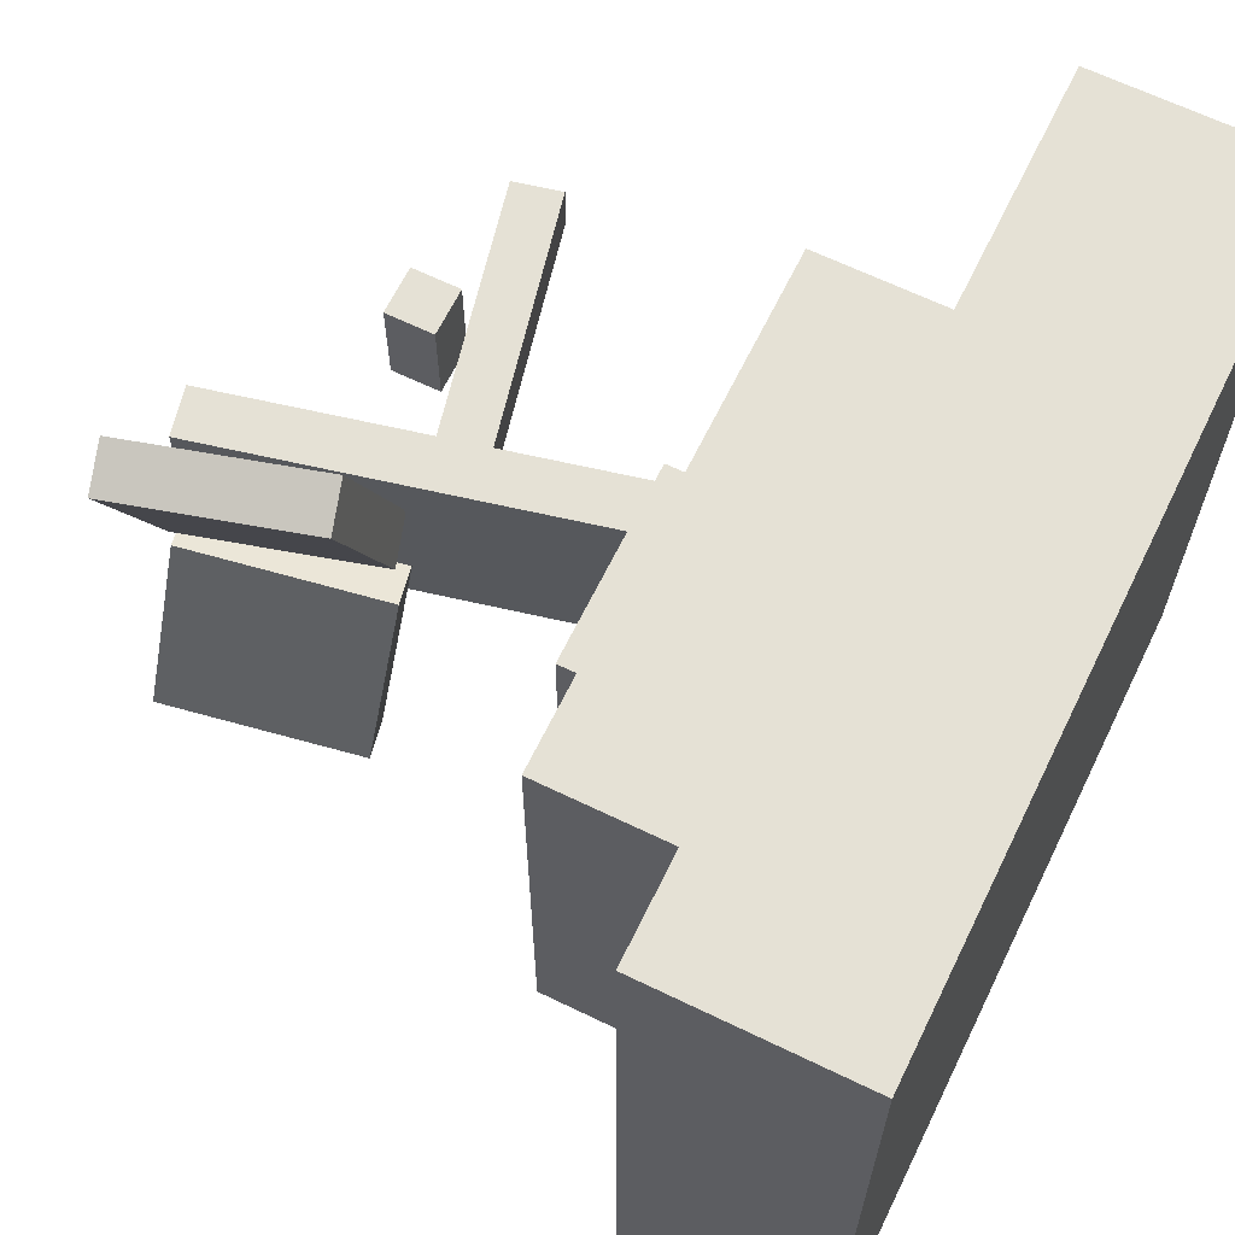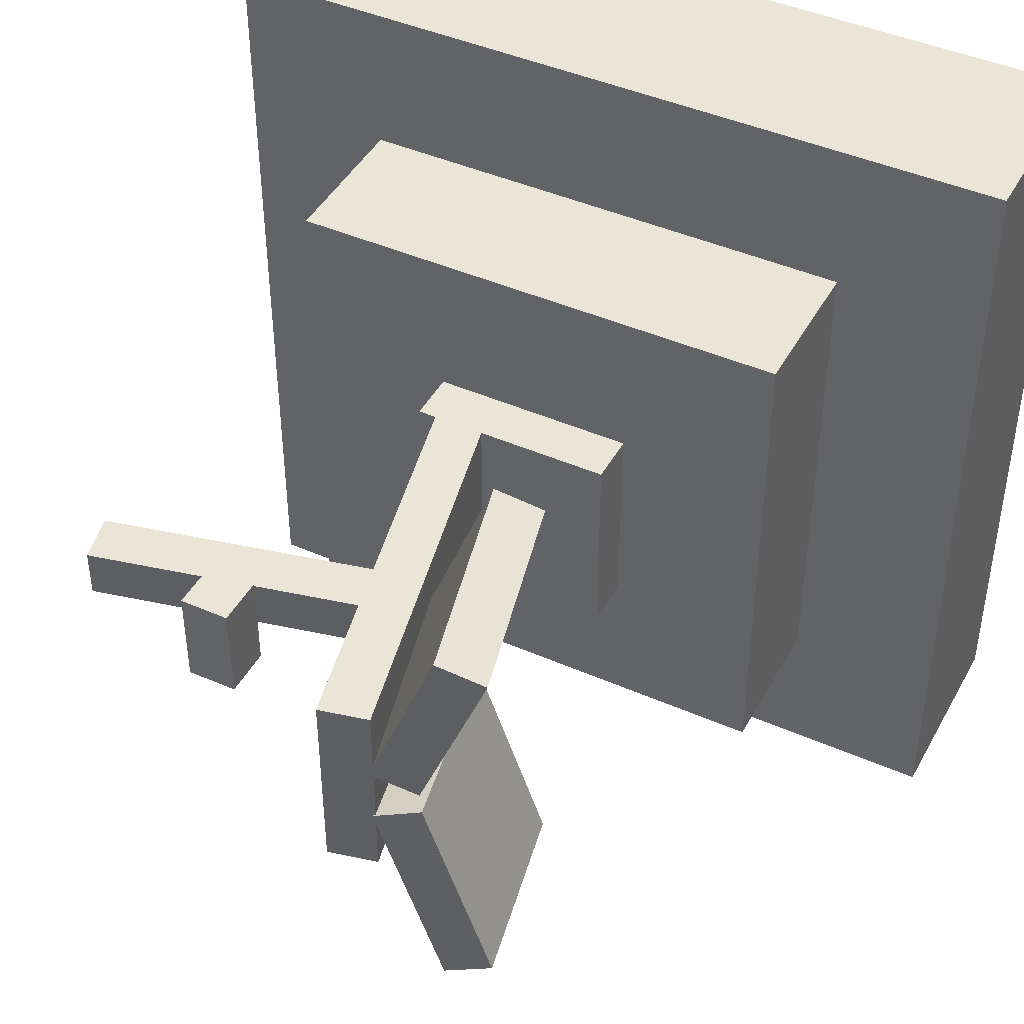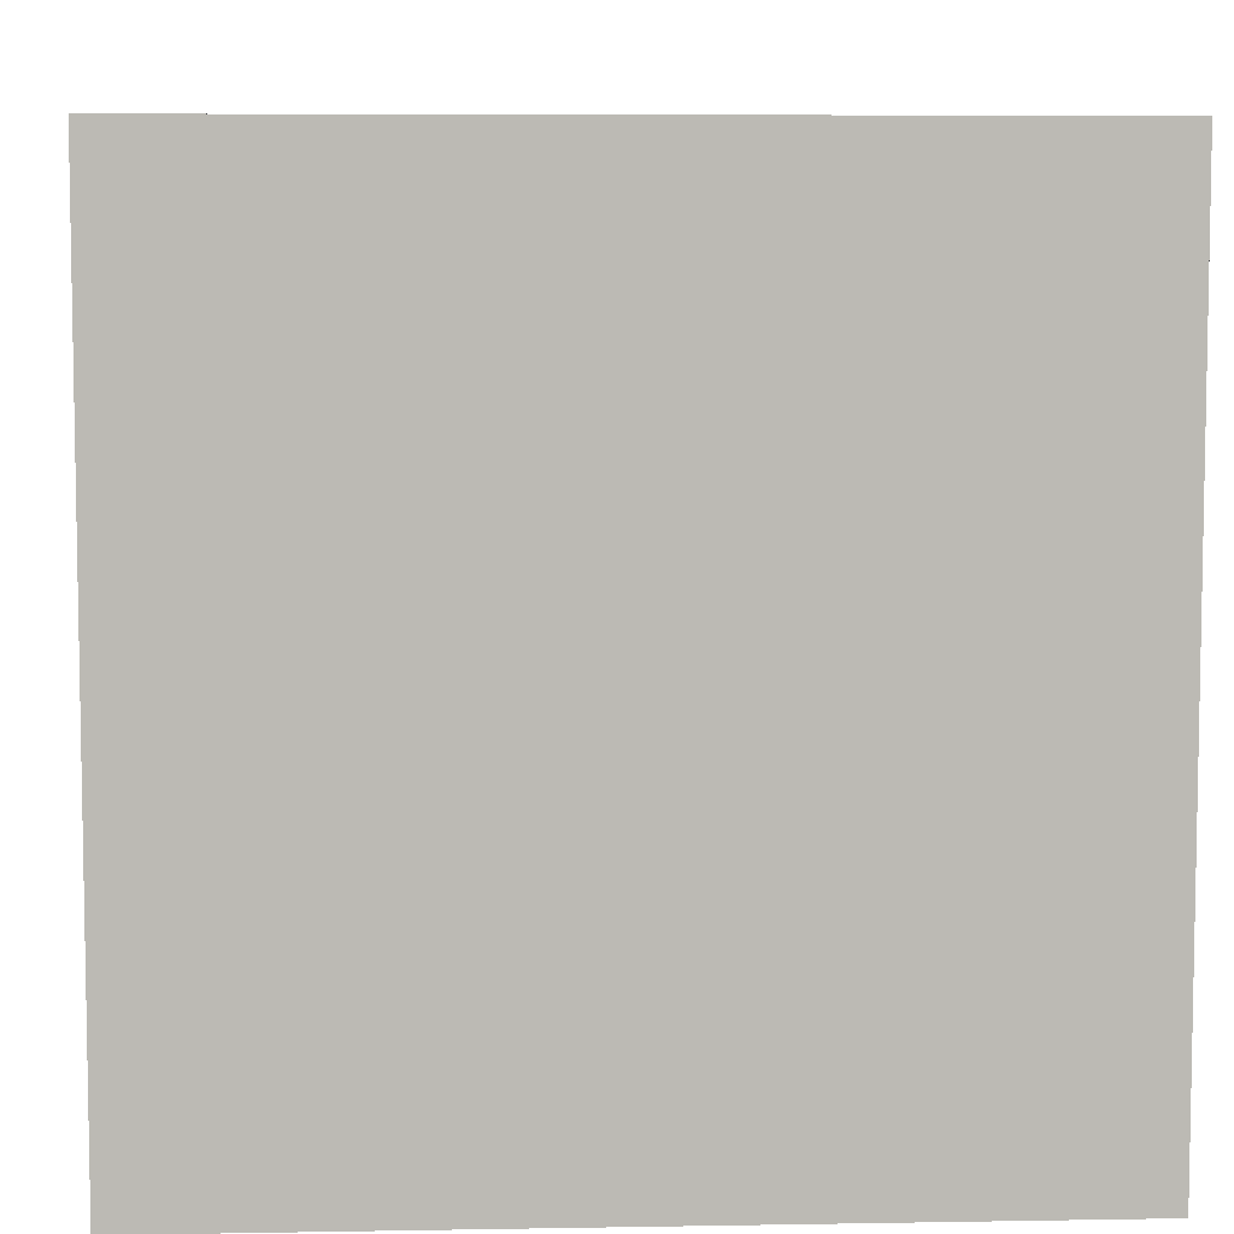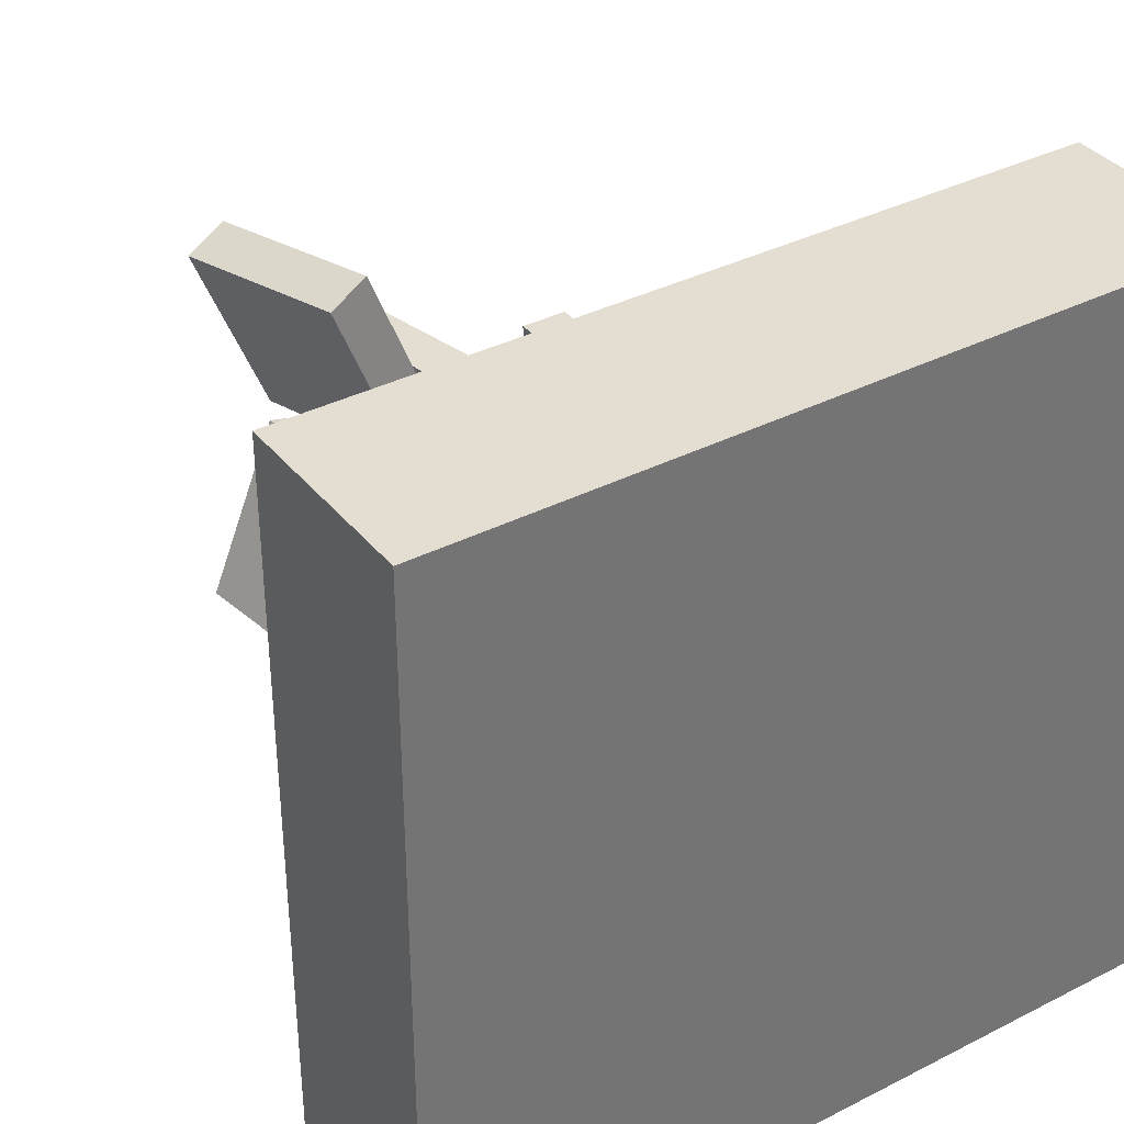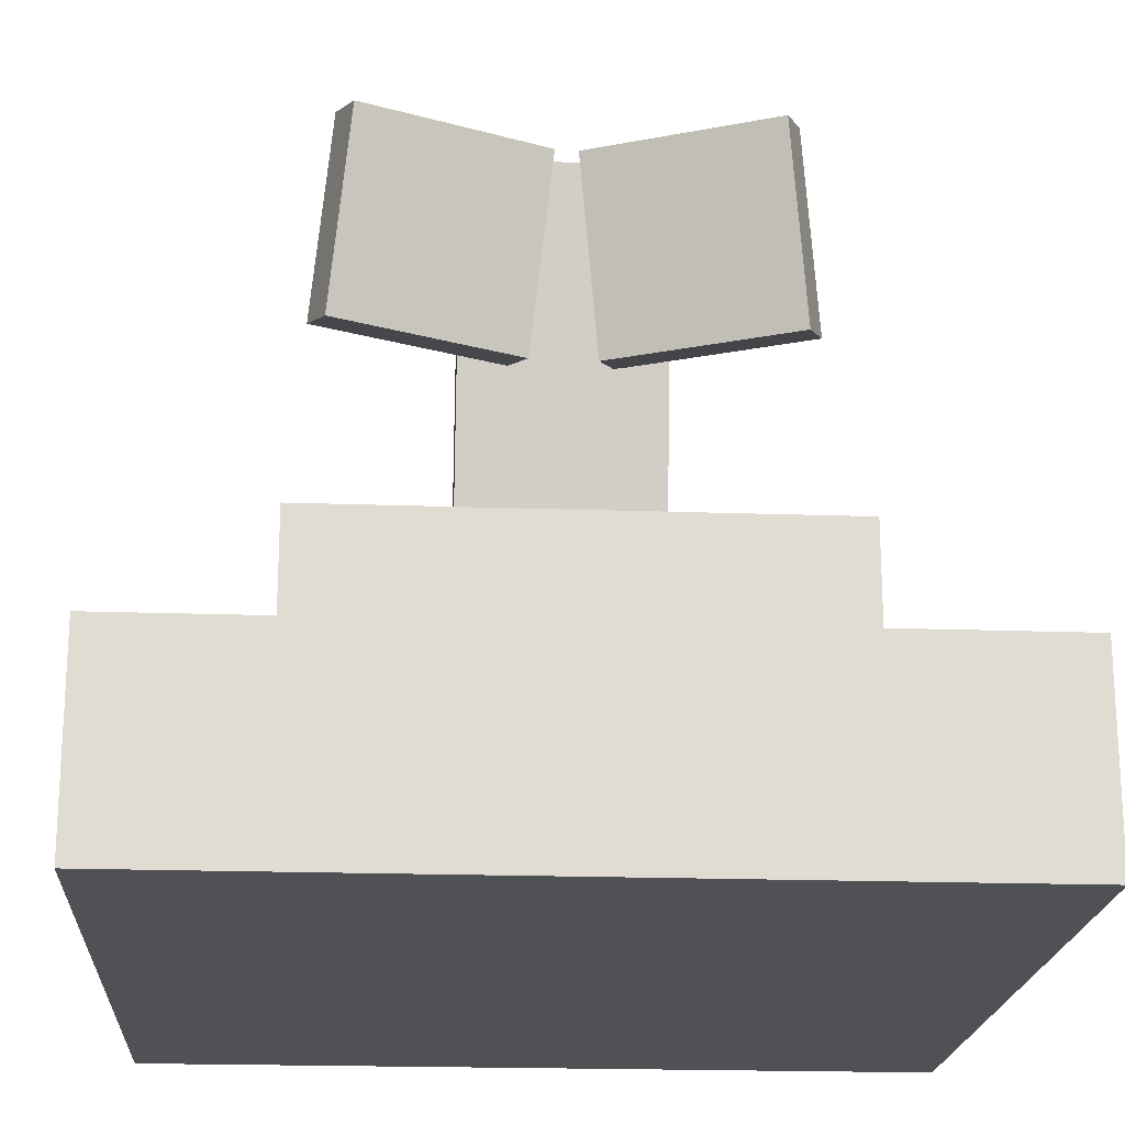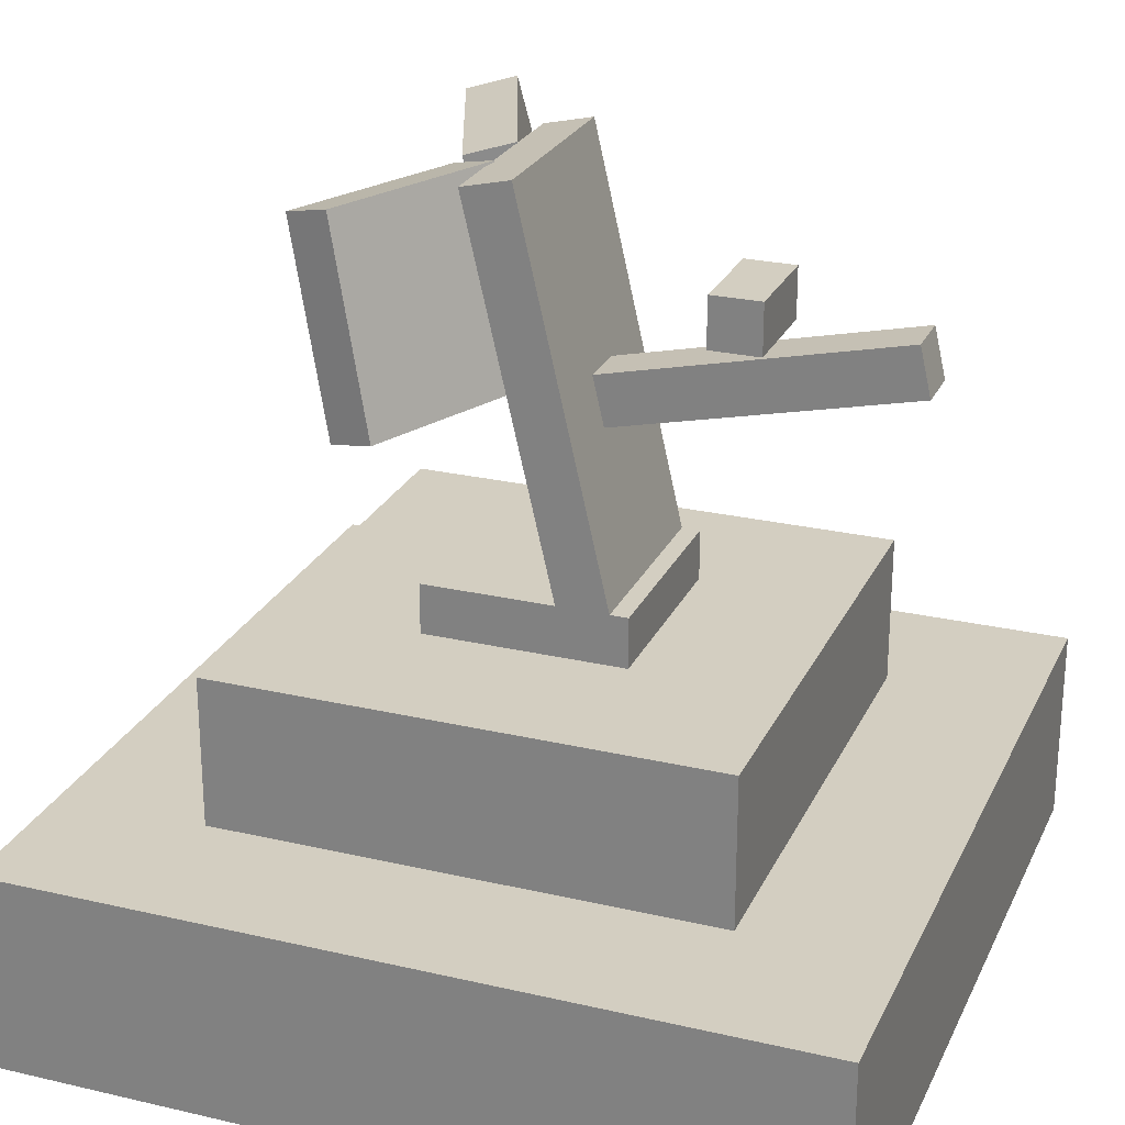
<metadata>
{"format":"obj","ext":"obj","renderer":"f3d","projection":"perspective","resolution":1024,"background":"white","views":[{"elev":65.0,"azim":-64.0,"up":"+Z"},{"elev":44.2,"azim":-152.8,"up":"+Z"},{"elev":6.8,"azim":-2.9,"up":"+Z"},{"elev":36.3,"azim":-33.6,"up":"+Z"},{"elev":-20.0,"azim":-93.7,"up":"+Y"},{"elev":25.0,"azim":20.7,"up":"+Y"}]}
</metadata>
<code>
v -0.125 -1 0.125
v 0.125 -1 0.125
v 0.125 -1.062 0.125
v -0.125 -1.062 0.125
v -0.125 -1 -0.125
v 0.125 -1 -0.125
v 0.125 -1.062 -0.125
v -0.125 -1.062 -0.125
v -0.07024 -0.5293 -0.125
v -0.009347 -0.5153 -0.125
v 0.1031 -1.002 -0.125
v 0.0422 -1.017 -0.125
v -0.07024 -0.5293 0.125
v -0.009347 -0.5153 0.125
v 0.1031 -1.002 0.125
v 0.0422 -1.017 0.125
v -0.1245 -0.5414 -0.01702
v -0.06789 -0.5263 -0.03886
v -0.0135 -0.7688 -0.06561
v -0.07008 -0.7839 -0.04376
v -0.2157 -0.5362 -0.2497
v -0.1591 -0.5211 -0.2716
v -0.1047 -0.7636 -0.2983
v -0.1613 -0.7787 -0.2765
v -0.2134 -0.5363 0.2439
v -0.1568 -0.5212 0.2657
v -0.1024 -0.7638 0.2925
v -0.159 -0.7789 0.2706
v -0.1222 -0.5415 0.0112
v -0.06561 -0.5264 0.03305
v -0.01122 -0.769 0.05979
v -0.0678 -0.7841 0.03794
v 0.04688 -0.7589 0.03125
v 0.4123 -0.6745 0.03125
v 0.4263 -0.7354 0.03125
v 0.06093 -0.8198 0.03125
v 0.04688 -0.7589 -0.03125
v 0.4123 -0.6745 -0.03125
v 0.4263 -0.7354 -0.03125
v 0.06093 -0.8198 -0.03125
v 0.1875 -0.6375 0.0625
v 0.25 -0.6375 0.0625
v 0.25 -0.7 0.0625
v 0.1875 -0.7 0.0625
v 0.1875 -0.6375 -0.0625
v 0.25 -0.6375 -0.0625
v 0.25 -0.7 -0.0625
v 0.1875 -0.7 -0.0625
g Dish
f 1 4 3 2
f 6 7 8 5
f 5 1 2 6
f 4 8 7 3
f 6 2 3 7
f 5 8 4 1
f 9 12 11 10
f 14 15 16 13
f 13 9 10 14
f 12 16 15 11
f 14 10 11 15
f 13 16 12 9
f 17 20 19 18
f 22 23 24 21
f 21 17 18 22
f 20 24 23 19
f 22 18 19 23
f 21 24 20 17
f 25 28 27 26
f 30 31 32 29
f 29 25 26 30
f 28 32 31 27
f 30 26 27 31
f 29 32 28 25
f 33 36 35 34
f 38 39 40 37
f 37 33 34 38
f 36 40 39 35
f 38 34 35 39
f 37 40 36 33
f 41 44 43 42
f 46 47 48 45
f 45 41 42 46
f 44 48 47 43
f 46 42 43 47
f 45 48 44 41
v -0.5 -1.25 -0.5
v 0.5 -1.25 -0.5
v 0.5 -1.5 -0.5
v -0.5 -1.5 -0.5
v -0.5 -1.25 0.5
v 0.5 -1.25 0.5
v 0.5 -1.5 0.5
v -0.5 -1.5 0.5
g Base1
f 49 52 51 50
f 54 55 56 53
f 53 49 50 54
f 52 56 55 51
f 54 50 51 55
f 53 56 52 49
v -0.3125 -1.062 -0.3125
v 0.3125 -1.062 -0.3125
v 0.3125 -1.25 -0.3125
v -0.3125 -1.25 -0.3125
v -0.3125 -1.062 0.3125
v 0.3125 -1.062 0.3125
v 0.3125 -1.25 0.3125
v -0.3125 -1.25 0.3125
g Base2
f 57 60 59 58
f 62 63 64 61
f 61 57 58 62
f 60 64 63 59
f 62 58 59 63
f 61 64 60 57
v -0.125 -1 0.125
v 0.125 -1 0.125
v 0.125 -1.062 0.125
v -0.125 -1.062 0.125
v -0.125 -1 -0.125
v 0.125 -1 -0.125
v 0.125 -1.062 -0.125
v -0.125 -1.062 -0.125
g Dish1
f 65 68 67 66
f 70 71 72 69
f 69 65 66 70
f 68 72 71 67
f 70 66 67 71
f 69 72 68 65
v -0.07024 -0.5293 -0.125
v -0.009347 -0.5153 -0.125
v 0.1031 -1.002 -0.125
v 0.0422 -1.017 -0.125
v -0.07024 -0.5293 0.125
v -0.009347 -0.5153 0.125
v 0.1031 -1.002 0.125
v 0.0422 -1.017 0.125
g Dish2
f 73 76 75 74
f 78 79 80 77
f 77 73 74 78
f 76 80 79 75
f 78 74 75 79
f 77 80 76 73
v -0.1245 -0.5414 -0.01702
v -0.06789 -0.5263 -0.03886
v -0.0135 -0.7688 -0.06561
v -0.07008 -0.7839 -0.04376
v -0.2157 -0.5362 -0.2497
v -0.1591 -0.5211 -0.2716
v -0.1047 -0.7636 -0.2983
v -0.1613 -0.7787 -0.2765
g Dish3
f 81 84 83 82
f 86 87 88 85
f 85 81 82 86
f 84 88 87 83
f 86 82 83 87
f 85 88 84 81
v -0.2134 -0.5363 0.2439
v -0.1568 -0.5212 0.2657
v -0.1024 -0.7638 0.2925
v -0.159 -0.7789 0.2706
v -0.1222 -0.5415 0.0112
v -0.06561 -0.5264 0.03305
v -0.01122 -0.769 0.05979
v -0.0678 -0.7841 0.03794
g Dish4
f 89 92 91 90
f 94 95 96 93
f 93 89 90 94
f 92 96 95 91
f 94 90 91 95
f 93 96 92 89
v 0.04688 -0.7589 0.03125
v 0.4123 -0.6745 0.03125
v 0.4263 -0.7354 0.03125
v 0.06093 -0.8198 0.03125
v 0.04688 -0.7589 -0.03125
v 0.4123 -0.6745 -0.03125
v 0.4263 -0.7354 -0.03125
v 0.06093 -0.8198 -0.03125
g Dish5
f 97 100 99 98
f 102 103 104 101
f 101 97 98 102
f 100 104 103 99
f 102 98 99 103
f 101 104 100 97
v 0.1875 -0.6375 0.0625
v 0.25 -0.6375 0.0625
v 0.25 -0.7 0.0625
v 0.1875 -0.7 0.0625
v 0.1875 -0.6375 -0.0625
v 0.25 -0.6375 -0.0625
v 0.25 -0.7 -0.0625
v 0.1875 -0.7 -0.0625
g Dish6
f 105 108 107 106
f 110 111 112 109
f 109 105 106 110
f 108 112 111 107
f 110 106 107 111
f 109 112 108 105

</code>
